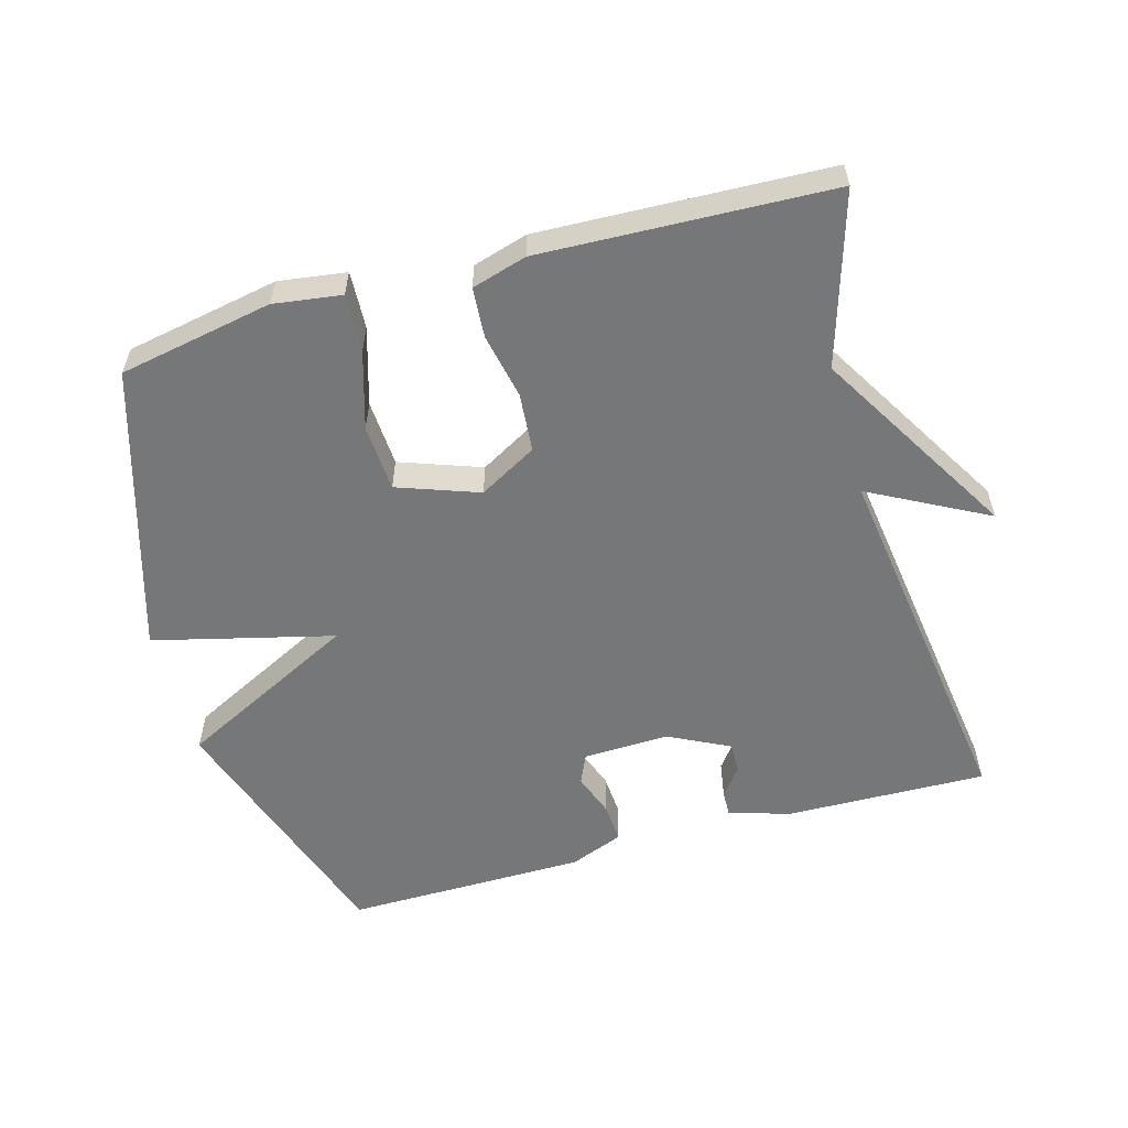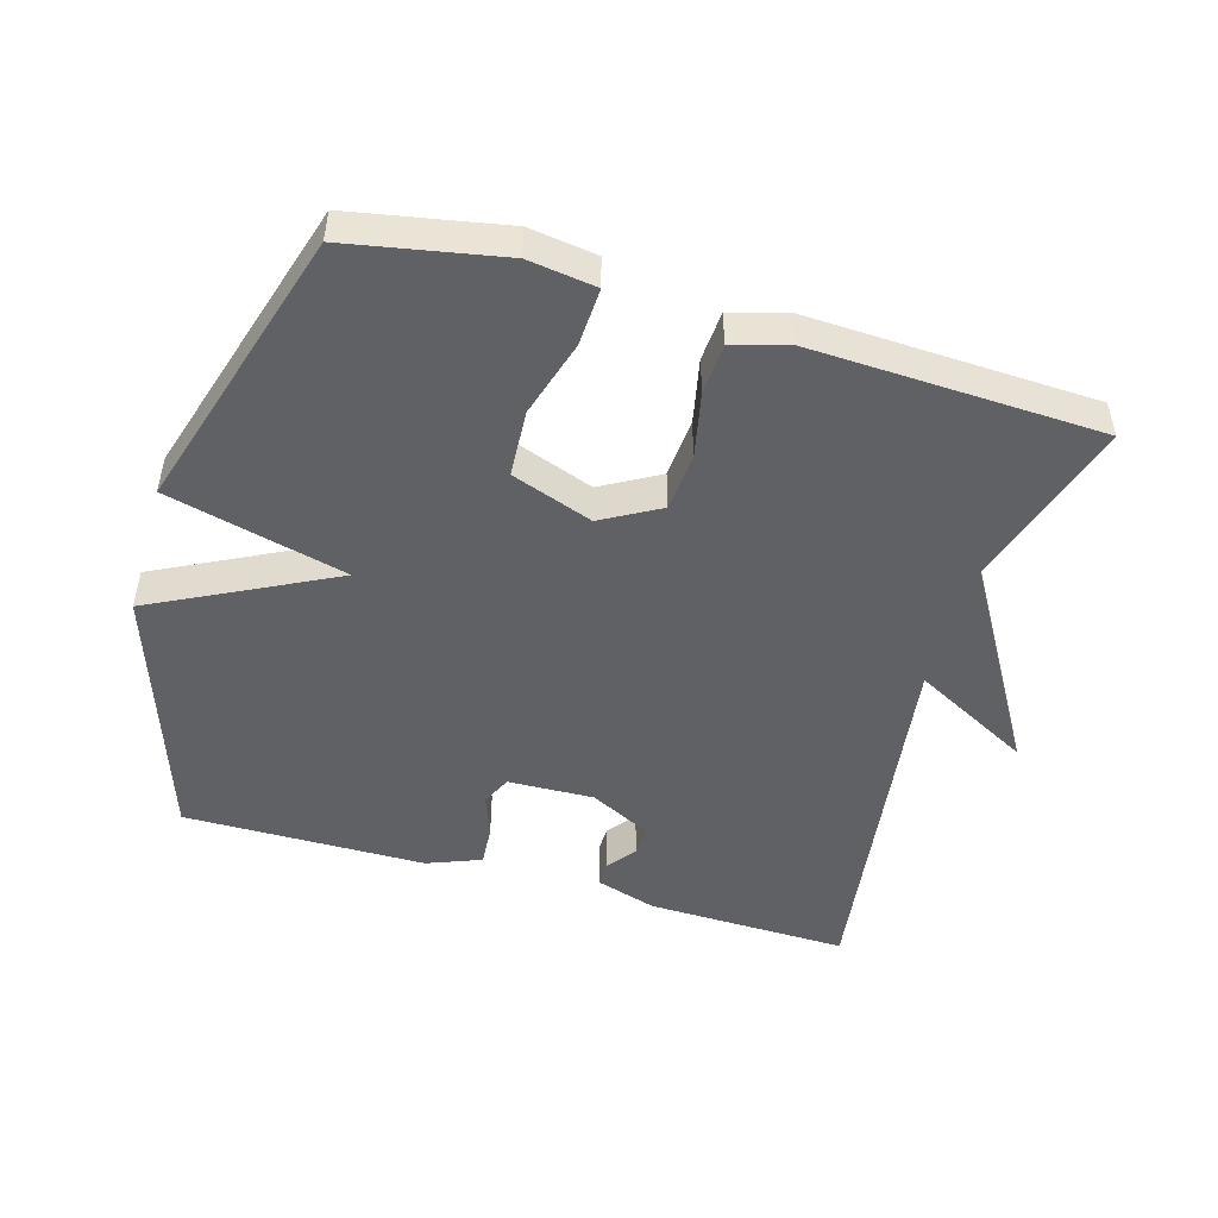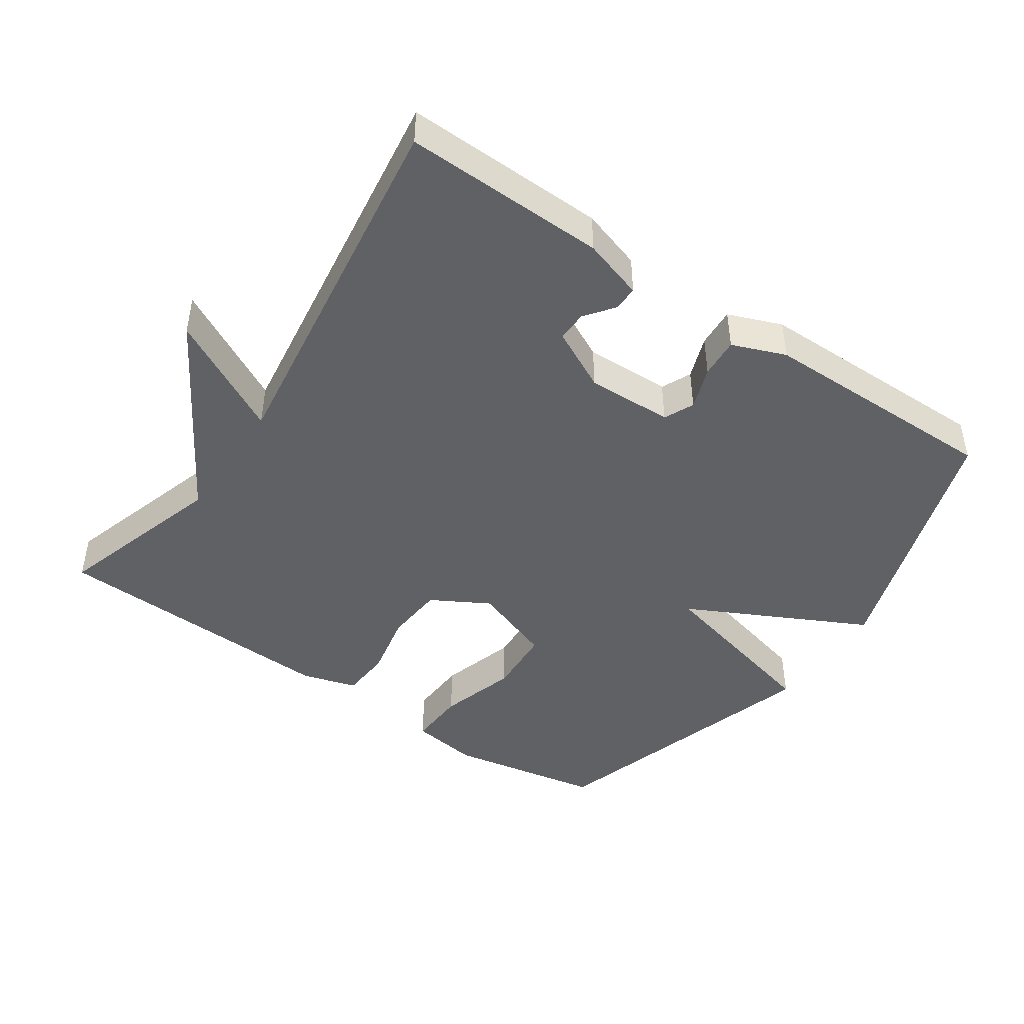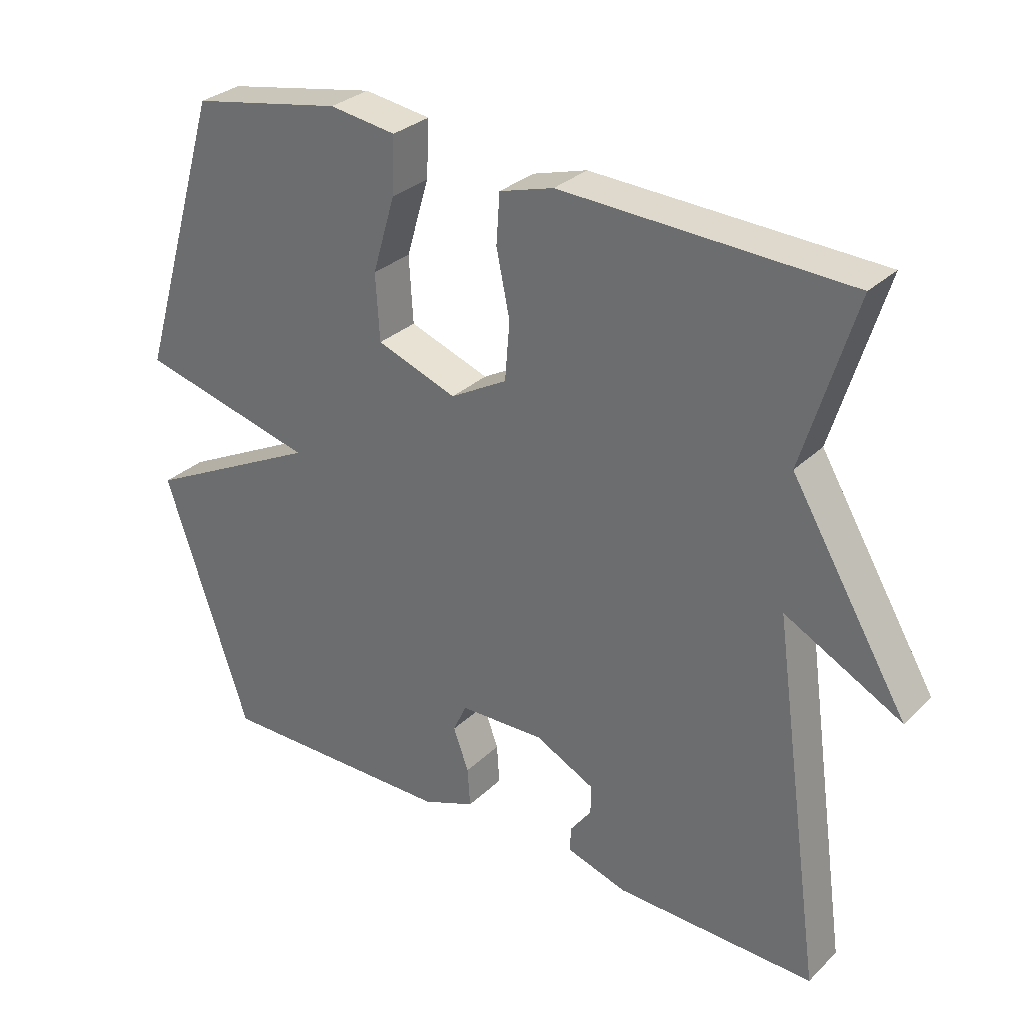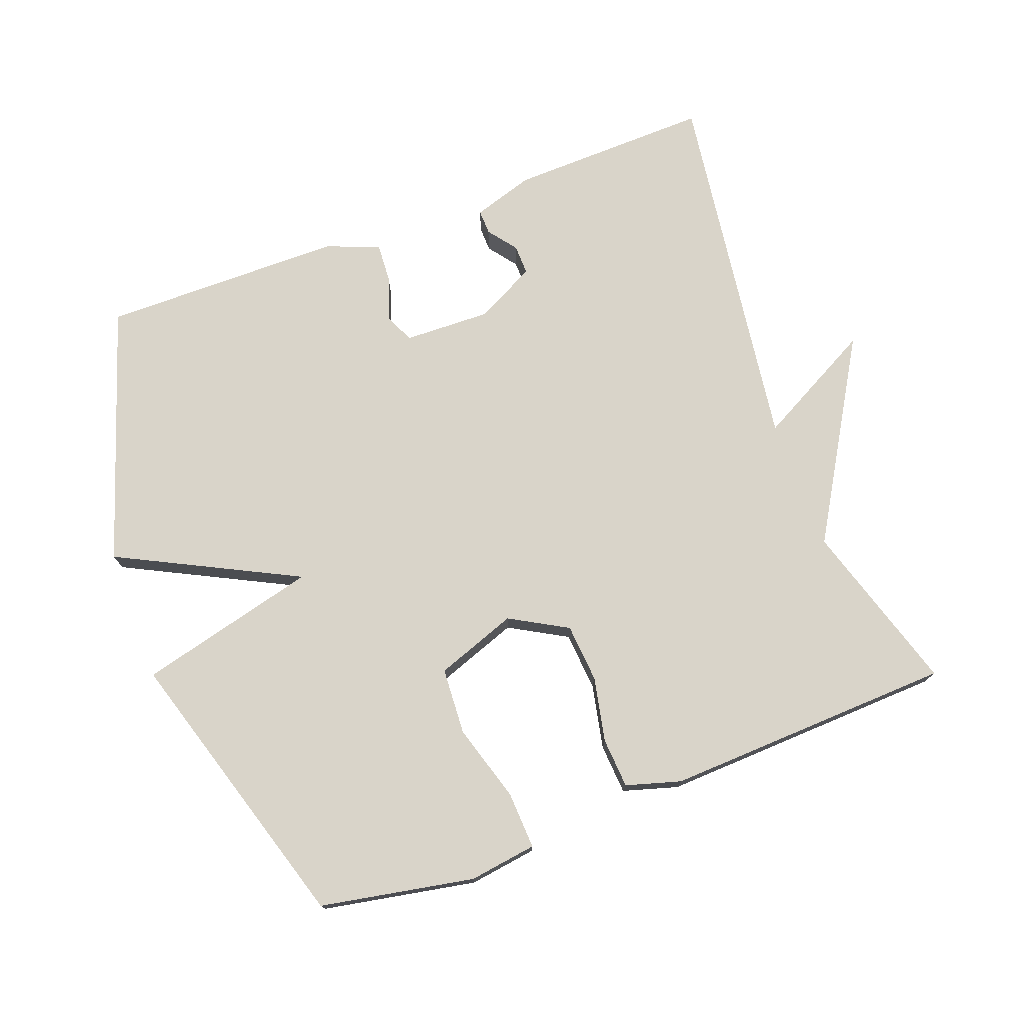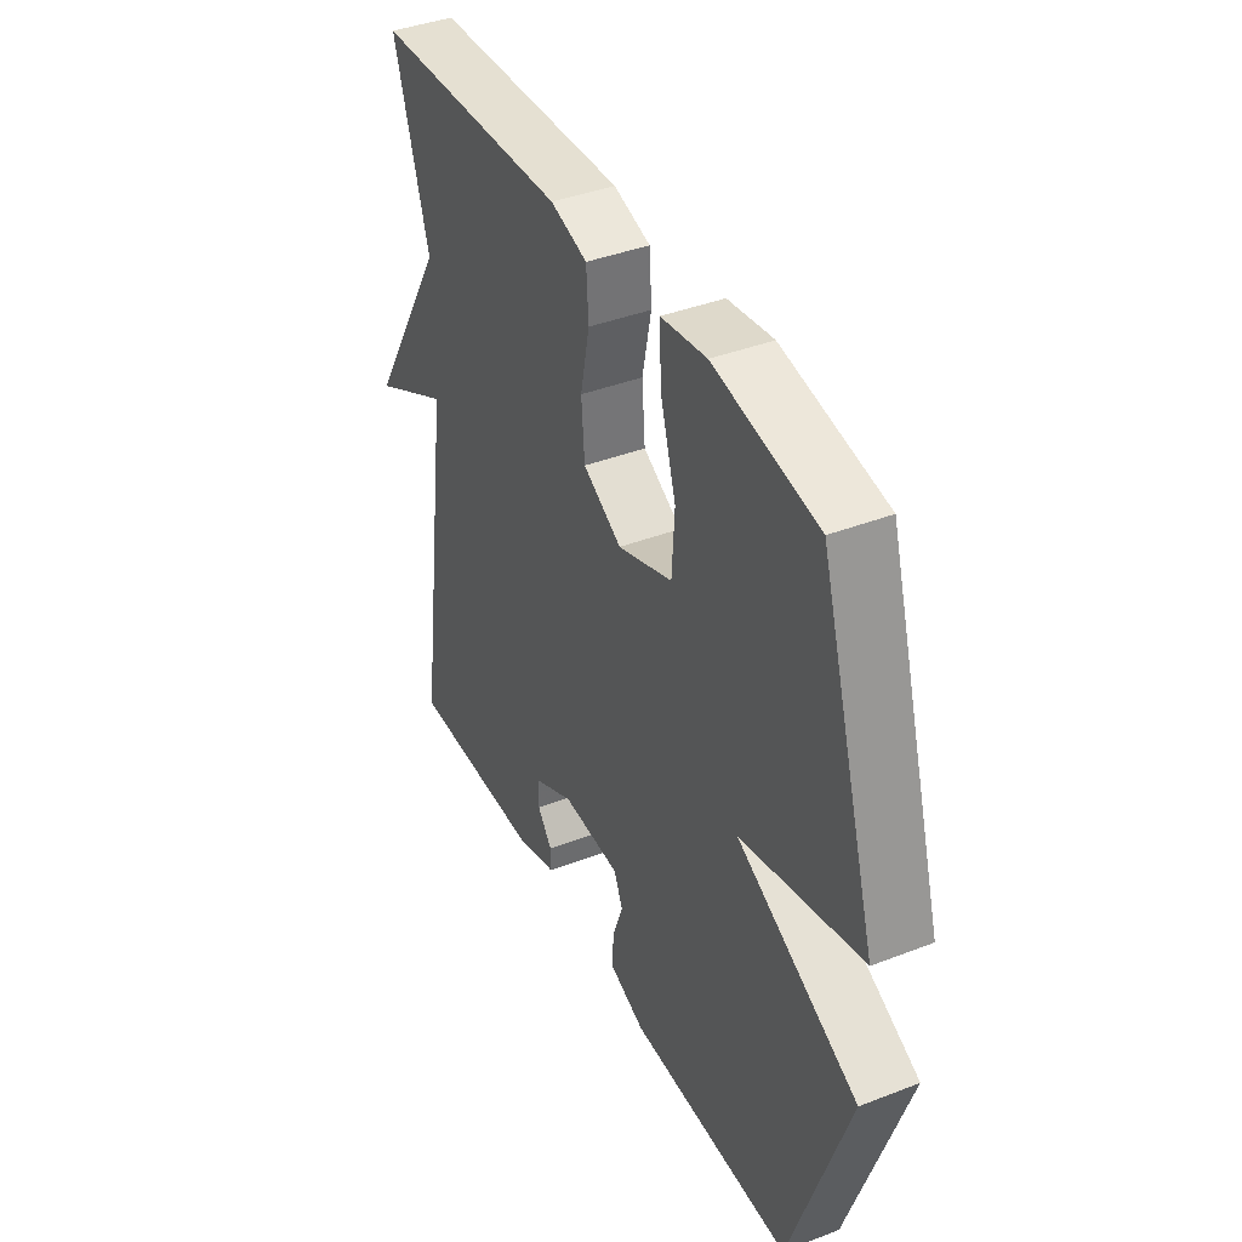
<metadata>
{"format":"obj","ext":"obj","renderer":"f3d","projection":"perspective","resolution":1024,"background":"white","views":[{"elev":-57.1,"azim":15.7,"up":"+Y"},{"elev":-48.9,"azim":-16.3,"up":"+Y"},{"elev":-45.4,"azim":145.5,"up":"+Y"},{"elev":30.3,"azim":36.6,"up":"+Z"},{"elev":74.9,"azim":-20.6,"up":"+Y"},{"elev":40.1,"azim":-115.5,"up":"+Z"}]}
</metadata>
<code>
v -0.5 0.07 -0.5
v -0.627 0.07 -0.121
v -0.362 0.07 0.013
v -0.627 0.07 0.079
v -0.5 0.07 0.5
v -0.273 0.07 0.543
v -0.173 0.07 0.529
v -0.177 0.07 0.444
v -0.211 0.07 0.33
v -0.205 0.07 0.231
v -0.085 0.07 0.188
v 0 0.07 0.236
v 0.007 0.07 0.323
v -0.013 0.07 0.419
v -0.008 0.07 0.493
v 0.073 0.07 0.517
v 0.5 0.07 0.5
v 0.423 0.07 0.248
v 0.597 0.07 -0.044
v 0.423 0.07 0.048
v 0.5 0.07 -0.5
v 0.202 0.07 -0.493
v 0.112 0.07 -0.465
v 0.113 0.07 -0.428
v 0.145 0.07 -0.386
v 0.146 0.07 -0.341
v 0.056 0.07 -0.296
v -0.071 0.07 -0.3
v -0.091 0.07 -0.344
v -0.068 0.07 -0.407
v -0.064 0.07 -0.466
v -0.143 0.07 -0.497
v -0.5 0 -0.5
v -0.627 0 -0.121
v -0.362 0 0.013
v -0.627 0 0.079
v -0.5 0 0.5
v -0.273 0 0.543
v -0.173 0 0.529
v -0.177 0 0.444
v -0.211 0 0.33
v -0.205 0 0.231
v -0.085 0 0.188
v 0 0 0.236
v 0.007 0 0.323
v -0.013 0 0.419
v -0.008 0 0.493
v 0.073 0 0.517
v 0.5 0 0.5
v 0.423 0 0.248
v 0.597 0 -0.044
v 0.423 0 0.048
v 0.5 0 -0.5
v 0.202 0 -0.493
v 0.112 0 -0.465
v 0.113 0 -0.428
v 0.145 0 -0.386
v 0.146 0 -0.341
v 0.056 0 -0.296
v -0.071 0 -0.3
v -0.091 0 -0.344
v -0.068 0 -0.407
v -0.064 0 -0.466
v -0.143 0 -0.497
f 1 2 3
f 32 1 3
f 31 32 3
f 30 31 3
f 29 30 3
f 28 29 3
f 27 28 3
f 26 27 3
f 23 24 25
f 22 23 25
f 21 22 25
f 20 21 25 26
f 18 19 20
f 18 20 26 3
f 16 17 18
f 15 16 18
f 14 15 18
f 13 14 18
f 12 13 18
f 11 12 18 3
f 7 8 9
f 6 7 9
f 5 6 9
f 4 5 9
f 3 4 9
f 3 9 10
f 3 10 11
f 35 34 33
f 35 33 64
f 35 64 63
f 35 63 62
f 35 62 61
f 35 61 60
f 35 60 59
f 35 59 58
f 57 56 55
f 57 55 54
f 57 54 53
f 58 57 53 52
f 52 51 50
f 35 58 52 50
f 50 49 48
f 50 48 47
f 50 47 46
f 50 46 45
f 50 45 44
f 35 50 44 43
f 41 40 39
f 41 39 38
f 41 38 37
f 41 37 36
f 41 36 35
f 42 41 35
f 43 42 35
f 1 33 34 2
f 2 34 35 3
f 3 35 36 4
f 4 36 37 5
f 5 37 38 6
f 6 38 39 7
f 7 39 40 8
f 8 40 41 9
f 9 41 42 10
f 10 42 43 11
f 11 43 44 12
f 12 44 45 13
f 13 45 46 14
f 14 46 47 15
f 15 47 48 16
f 16 48 49 17
f 17 49 50 18
f 18 50 51 19
f 19 51 52 20
f 20 52 53 21
f 21 53 54 22
f 22 54 55 23
f 23 55 56 24
f 24 56 57 25
f 25 57 58 26
f 26 58 59 27
f 27 59 60 28
f 28 60 61 29
f 29 61 62 30
f 30 62 63 31
f 31 63 64 32
f 32 64 33 1

</code>
